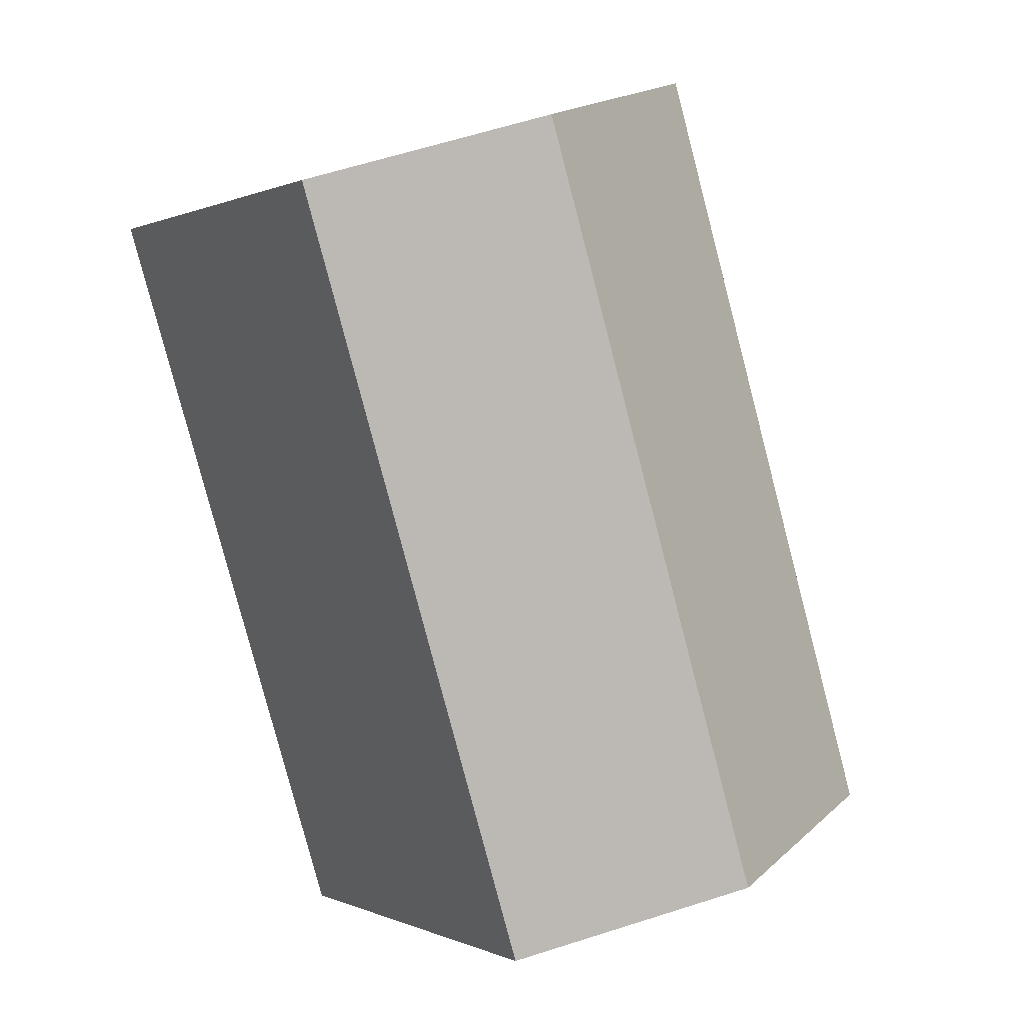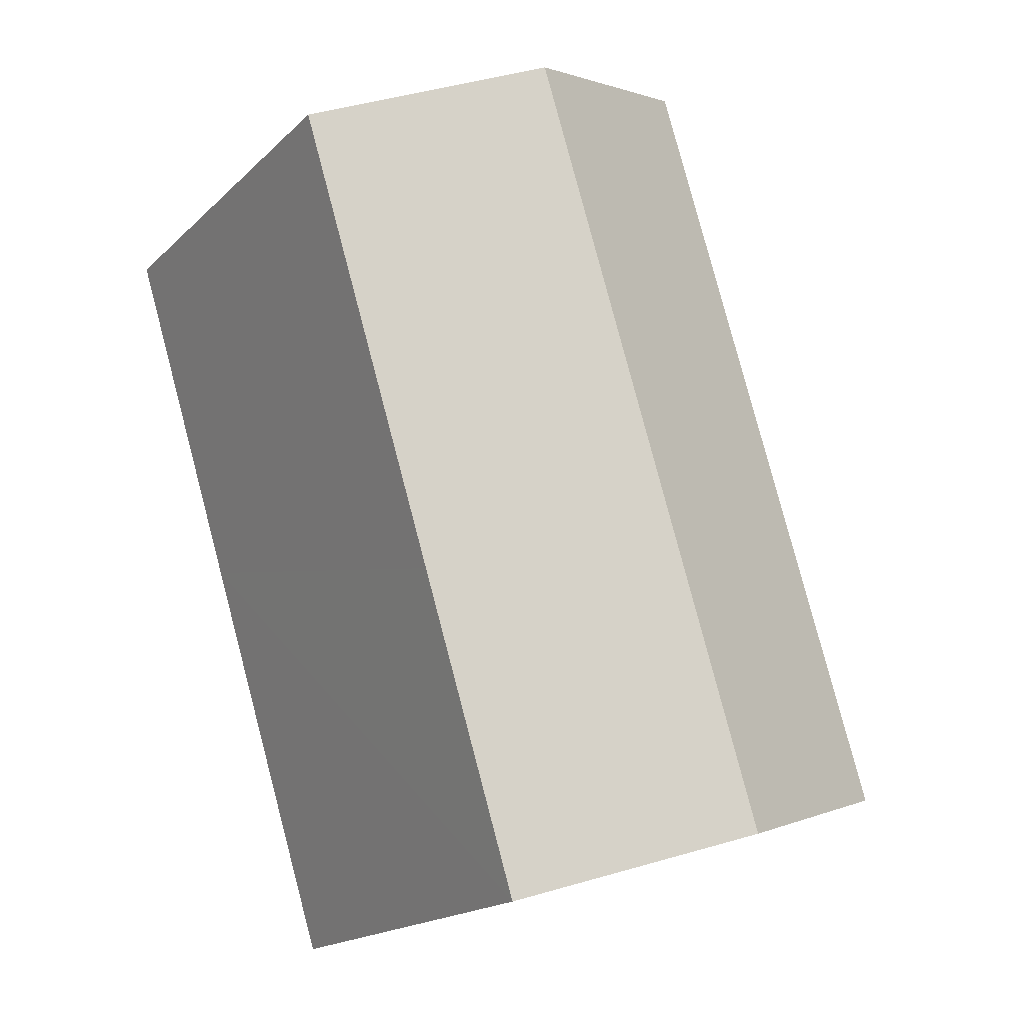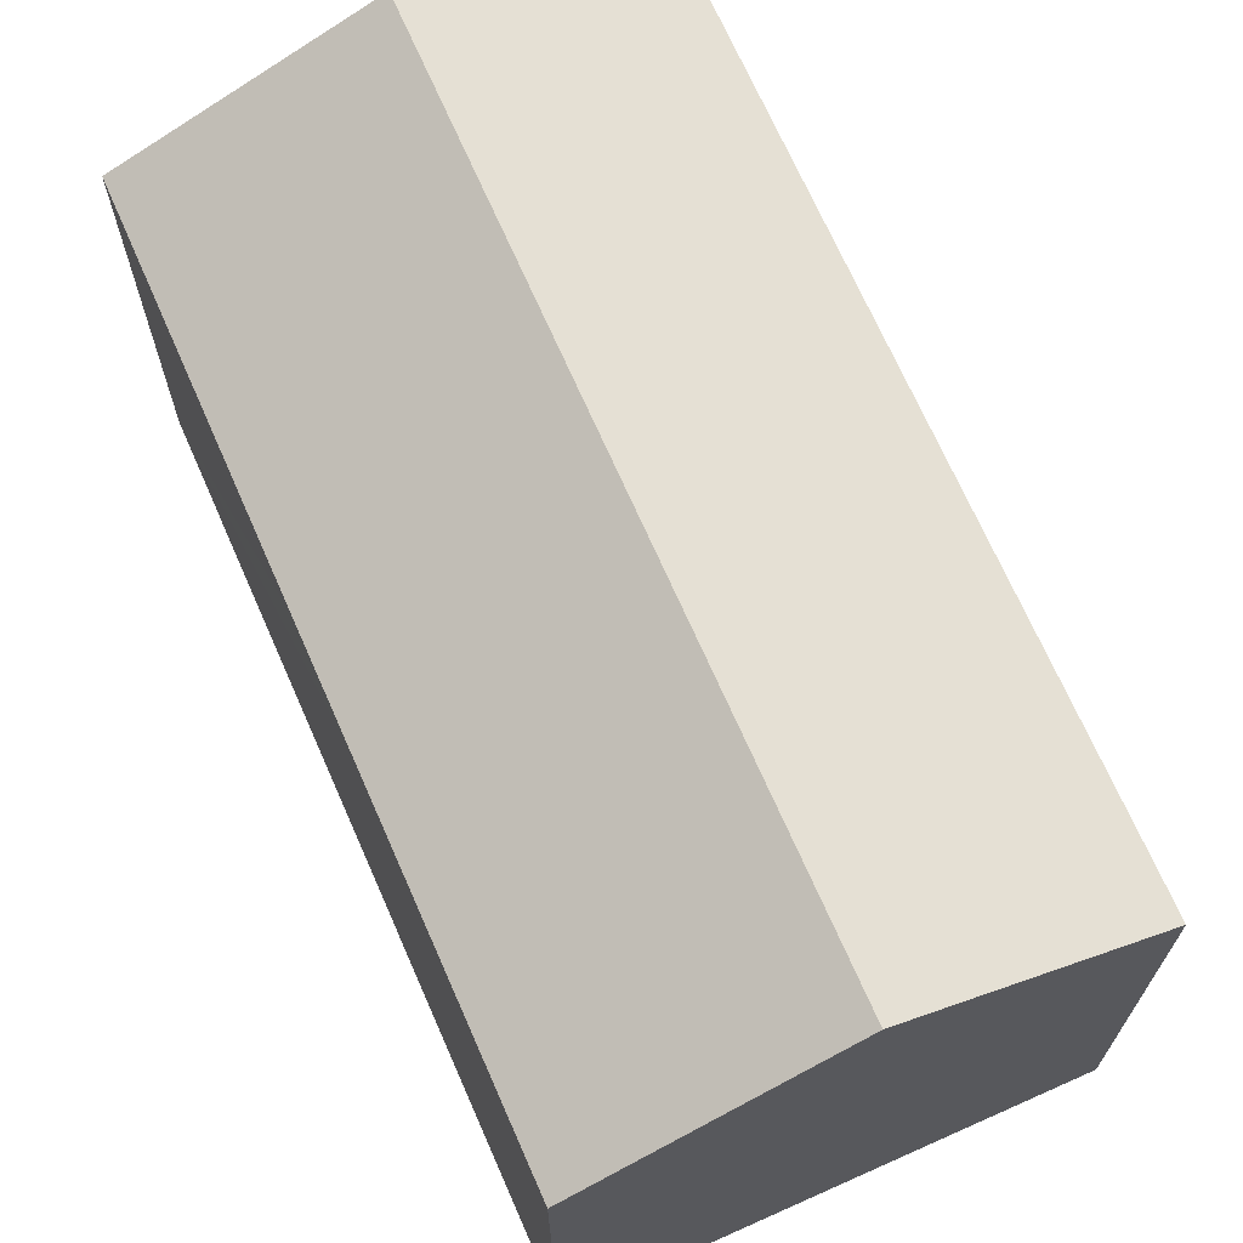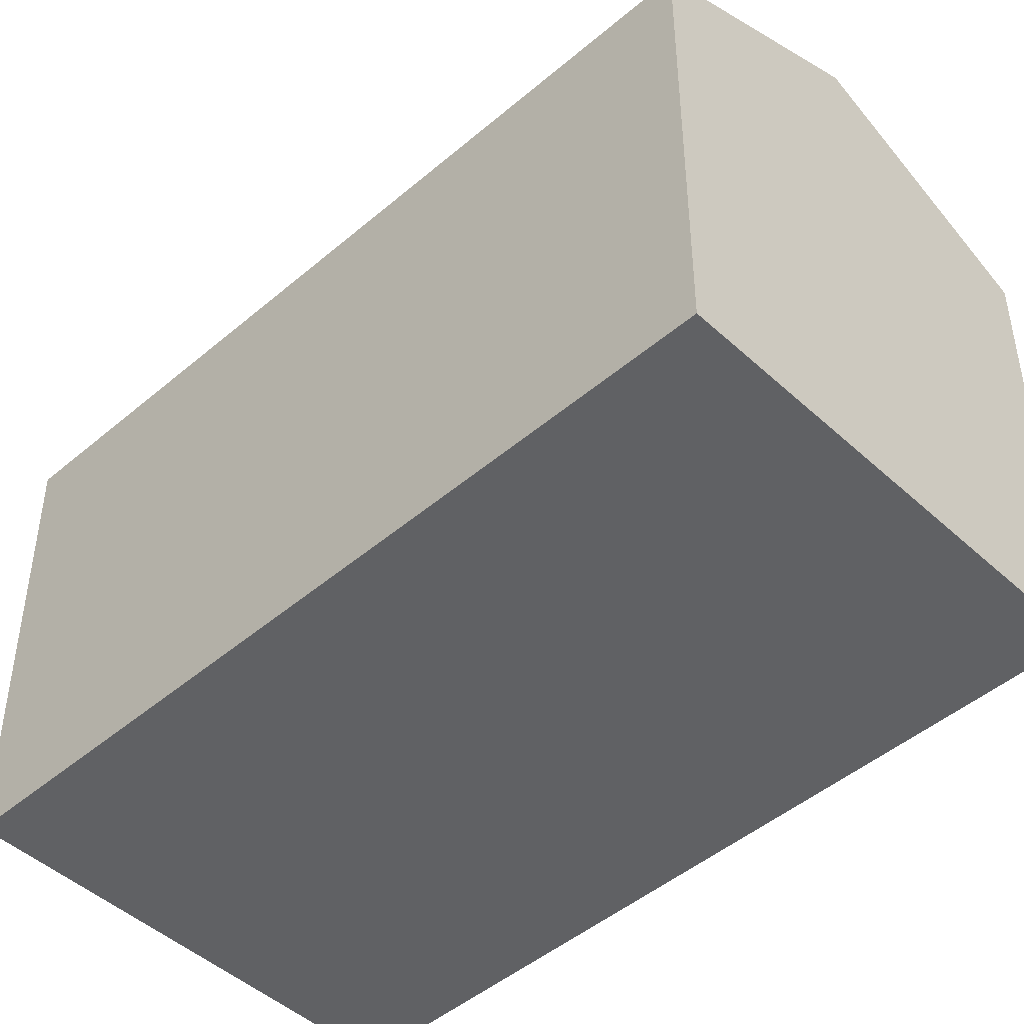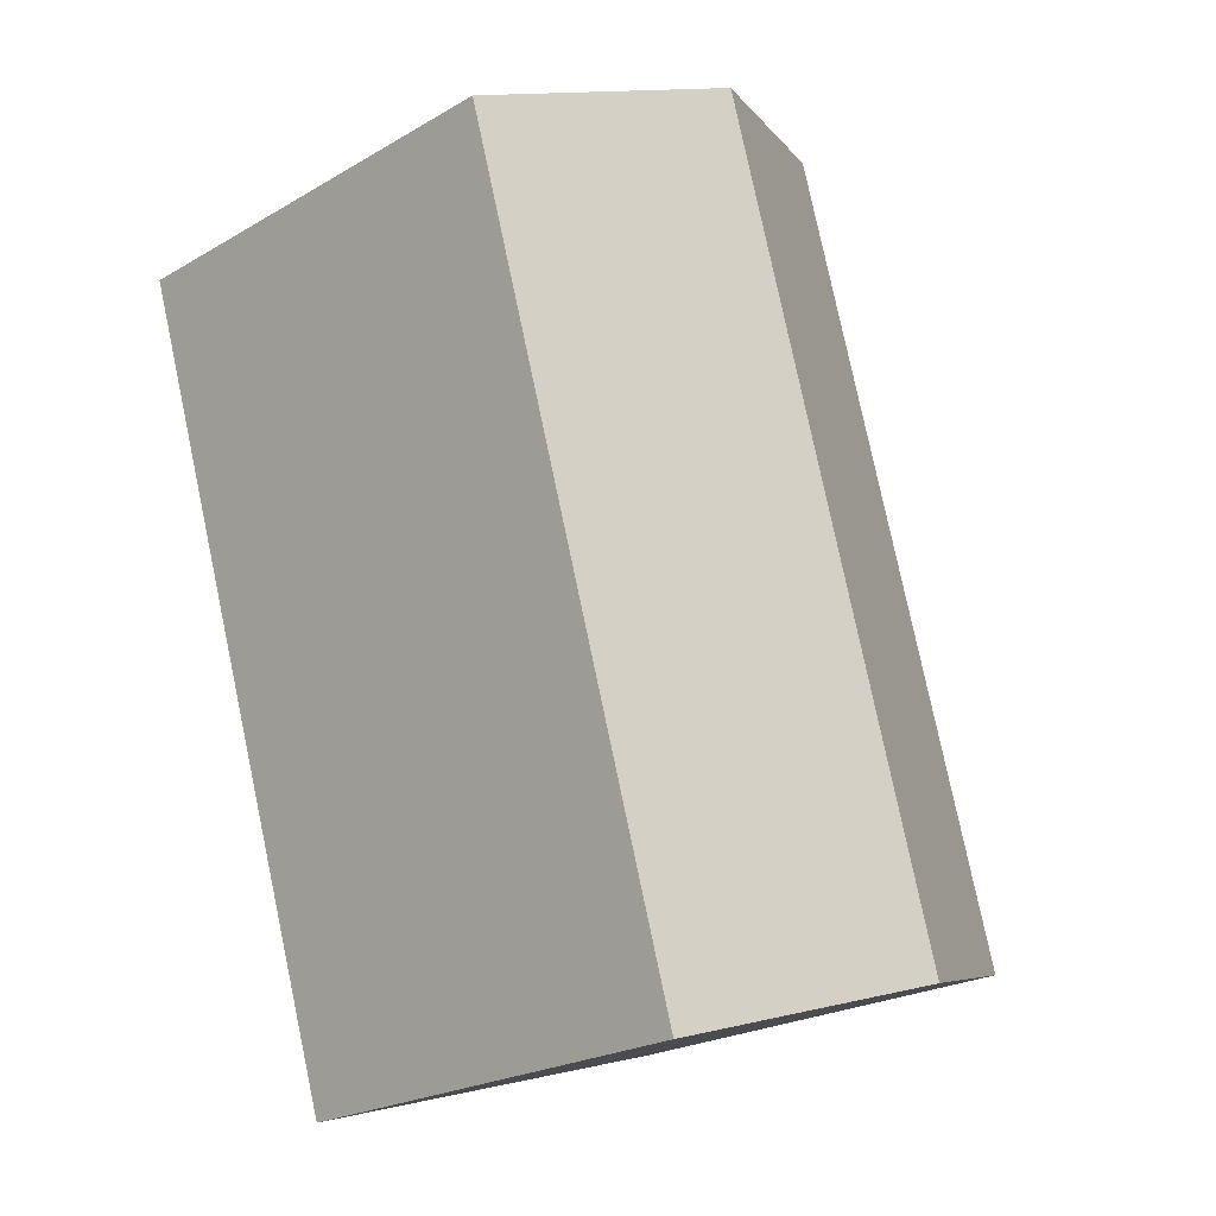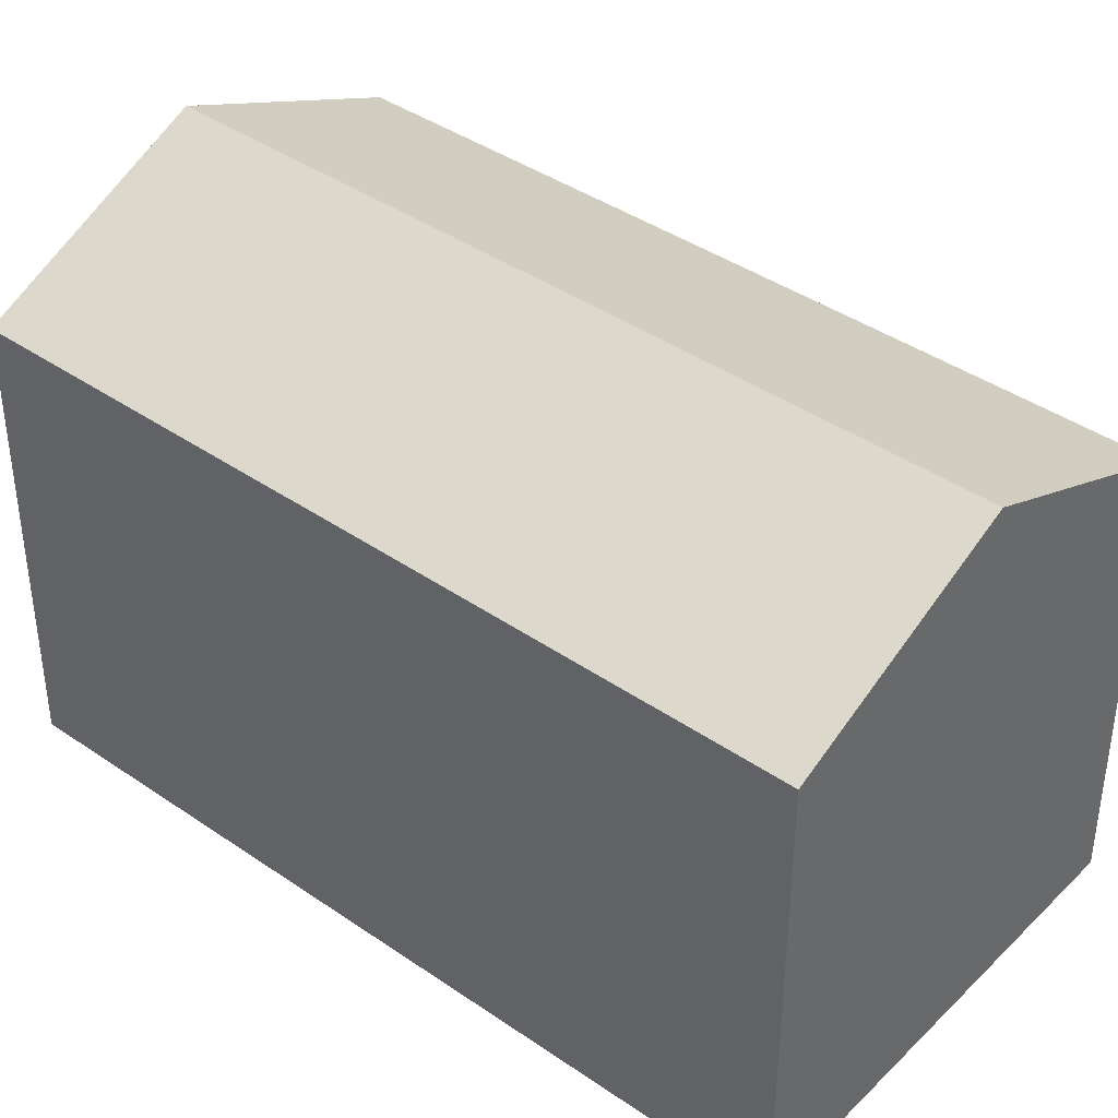
<metadata>
{"format":"obj","ext":"obj","renderer":"f3d","projection":"perspective","resolution":1024,"background":"white","views":[{"elev":0.2,"azim":148.6,"up":"+Z"},{"elev":-18.0,"azim":149.5,"up":"+Z"},{"elev":69.8,"azim":173.5,"up":"+Y"},{"elev":-46.8,"azim":151.3,"up":"+Y"},{"elev":-23.4,"azim":134.3,"up":"+Z"},{"elev":40.5,"azim":147.5,"up":"+Y"}]}
</metadata>
<code>
v  15.94 12.32 7.858
v  12.86 15.12 19.71
v  19.02 12.32 17.8
v  6.152 15.12 -1.946
v  15.05 12.32 4.999
v  12.3 12.32 -3.889
v  0 12.32 7.544e-16
v  6.715 12.33 21.61
v  6.719 12.33 21.62
v  12.3 2.381e-16 -3.889
v  0 0 0
v  6.152 1.192e-16 -1.946
v  6.715 -1.323e-15 21.61
v  6.719 -1.324e-15 21.62
v  19.02 -1.09e-15 17.8
v  12.86 -1.207e-15 19.71
v  15.94 -4.812e-16 7.858
v  15.05 -3.061e-16 4.999
g defaultobject
f 1 2 3
f 2 1 4
f 4 1 5
f 4 5 6
f 7 2 4
f 2 7 8
f 2 8 9
f 10 4 6
f 4 10 7
f 7 10 11
f 11 10 12
f 7 13 8
f 13 7 11
f 8 14 9
f 14 8 13
f 14 2 9
f 2 14 3
f 3 14 15
f 15 14 16
f 15 1 3
f 1 15 5
f 5 15 17
f 5 17 6
f 6 17 18
f 6 18 10
f 13 16 14
f 16 13 11
f 16 11 15
f 15 11 17
f 17 11 18
f 18 11 10
f 10 11 12

</code>
